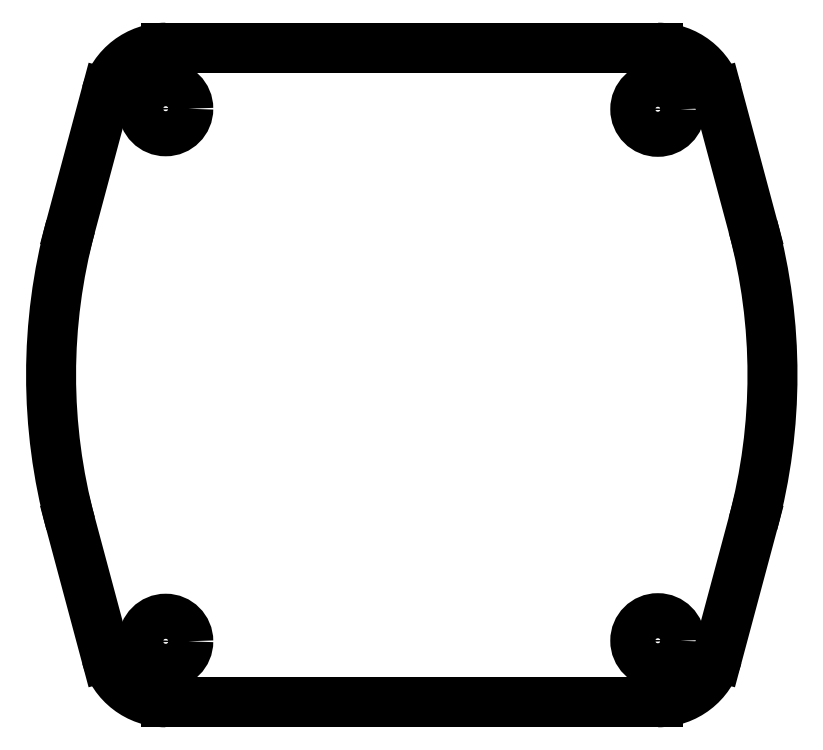
<metadata>
{"format":"dxf","ext":"dxf","renderer":"ezdxf+matplotlib","layout":"modelspace","background":"white","min_lineweight":24,"dpi":150}
</metadata>
<code>
0
SECTION
2
ENTITIES
0
CIRCLE
8
BLACK
10
168
20
-64.19
40
1.1
0
ARC
8
BLACK
10
168
20
-90.14
40
3
50
-165
51
-90
0
LINE
8
BLACK
10
168
20
-61.22
11
180
21
-61.22
0
LINE
8
BLACK
10
163.4
20
-69.93
11
165.1
21
-63.44
0
CIRCLE
8
BLACK
10
192
20
-90.14
40
1.1
0
ARC
8
BLACK
10
190.4
20
-77.18
40
28
50
-195
51
-165
0
LINE
8
BLACK
10
194.9
20
-63.44
11
196.6
21
-69.93
0
LINE
8
BLACK
10
180
20
-93.14
11
192
21
-93.14
0
ARC
8
BLACK
10
169.6
20
-77.18
40
28
50
-15
51
15
0
ARC
8
BLACK
10
192
20
-90.14
40
3
50
-90
51
-15
0
ARC
8
BLACK
10
192
20
-64.22
40
3
50
15
51
90
0
CIRCLE
8
BLACK
10
192
20
-64.22
40
1.1
0
LINE
8
BLACK
10
180
20
-61.22
11
192
21
-61.22
0
LINE
8
BLACK
10
194.9
20
-90.91
11
196.6
21
-84.42
0
ARC
8
BLACK
10
168
20
-64.22
40
3
50
90
51
165
0
LINE
8
BLACK
10
163.4
20
-84.42
11
165.1
21
-90.91
0
LINE
8
BLACK
10
168
20
-93.14
11
180
21
-93.14
0
CIRCLE
8
BLACK
10
168
20
-90.16
40
1.1
0
ENDSEC
0
EOF

</code>
